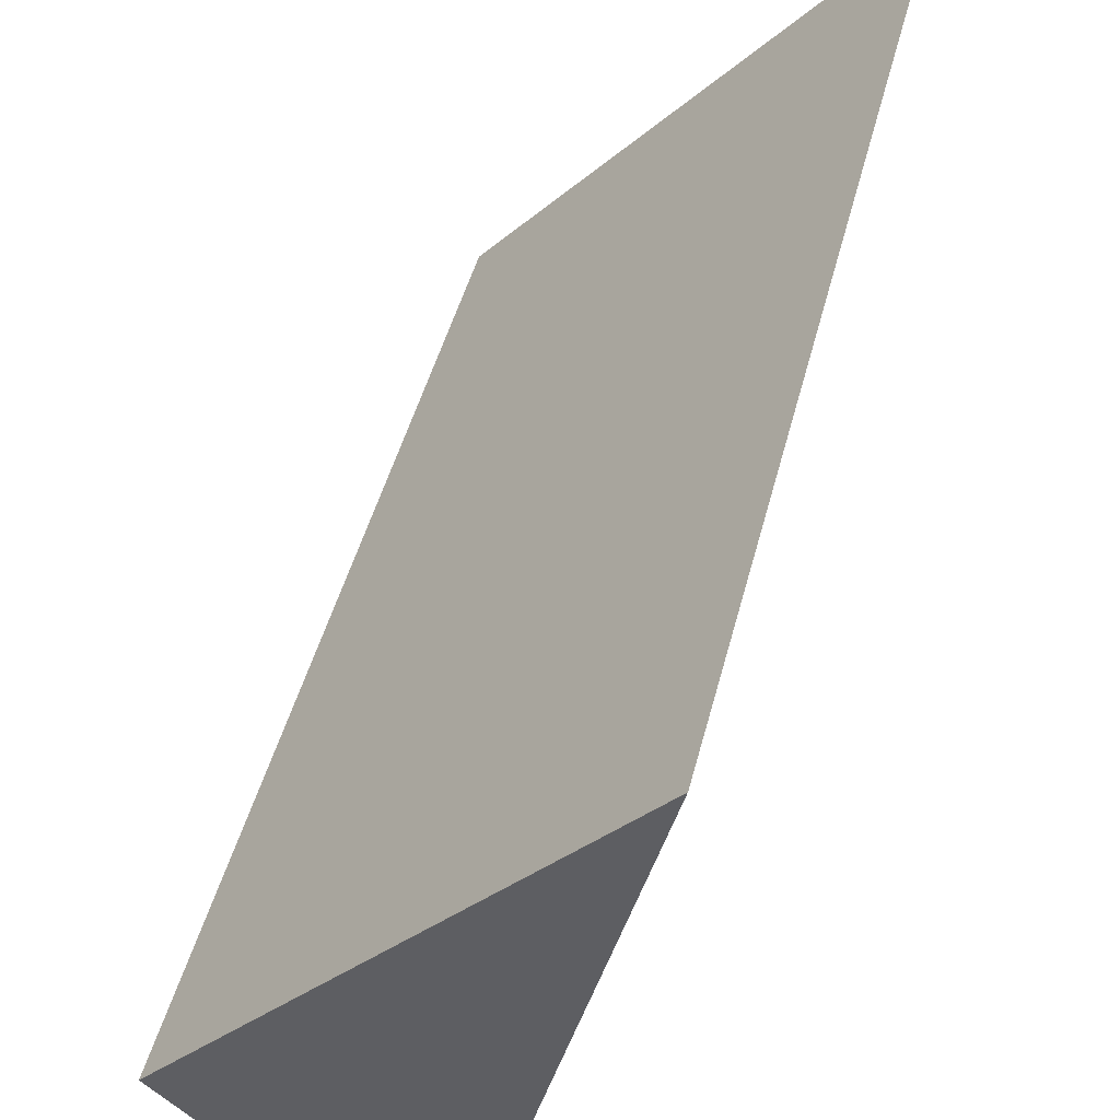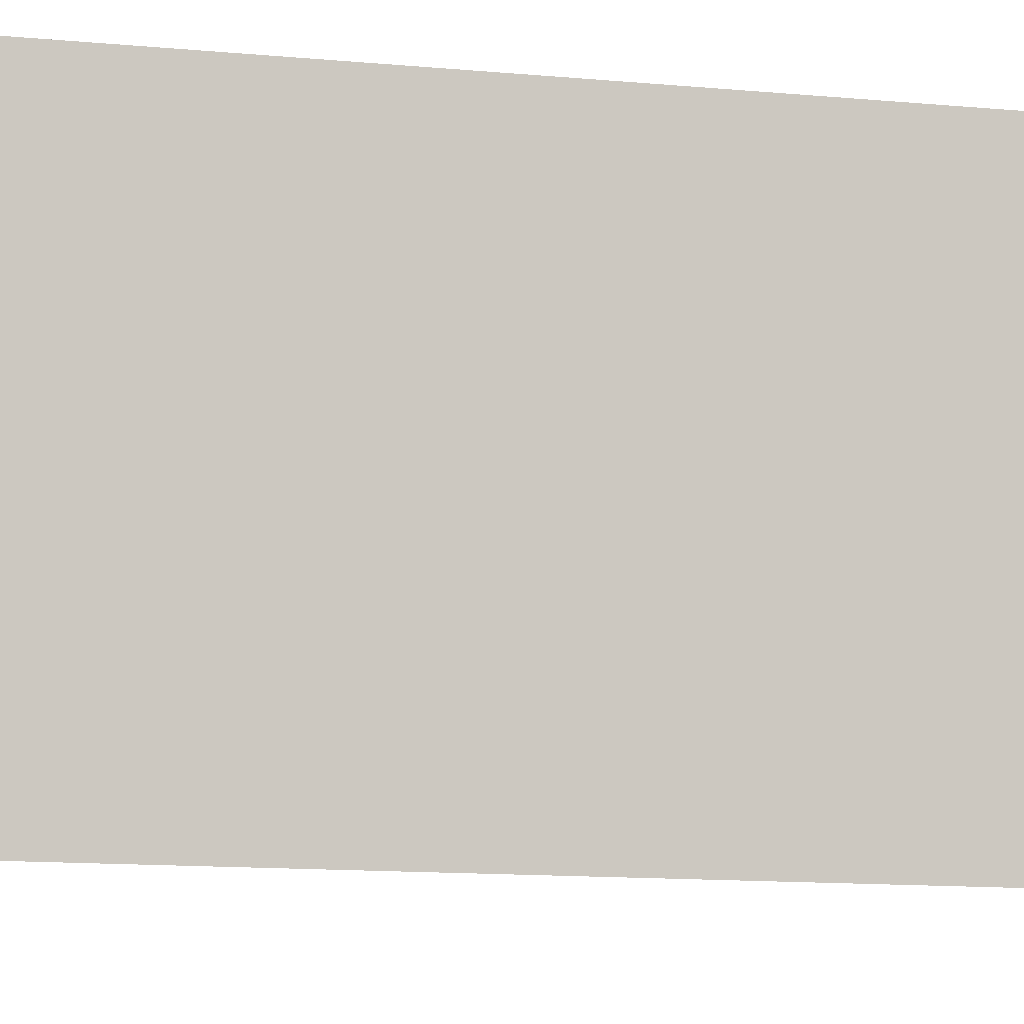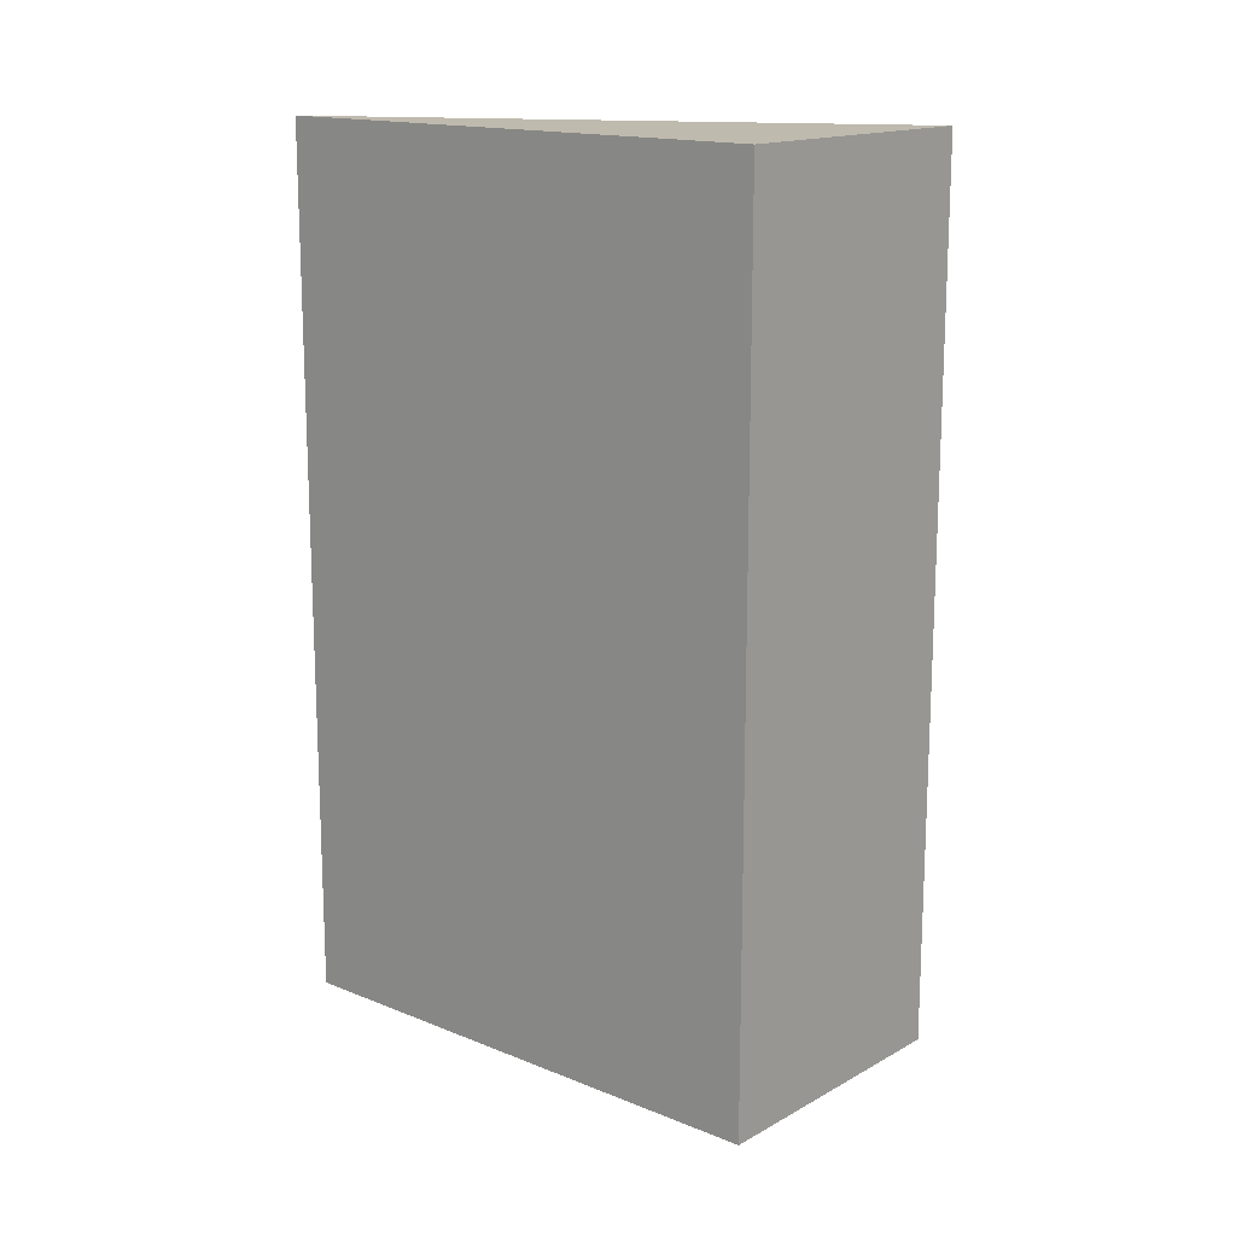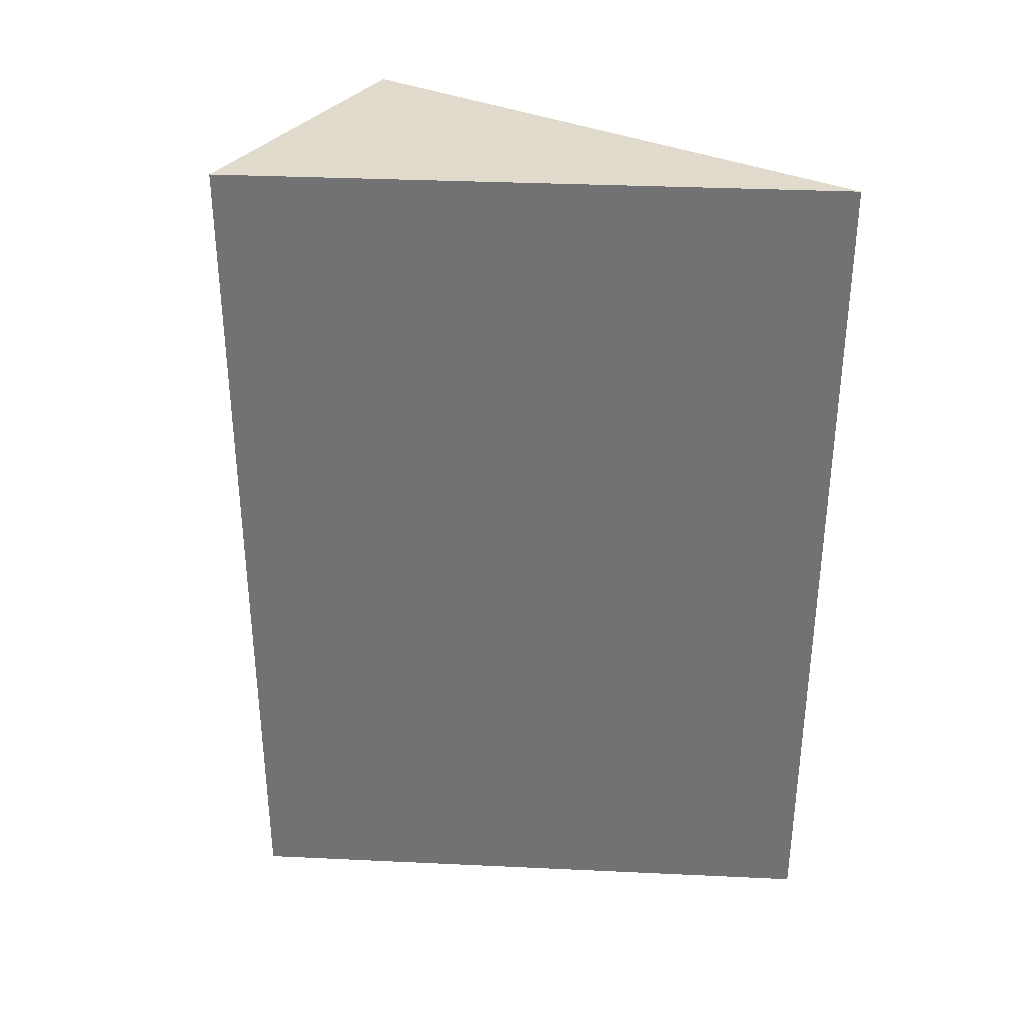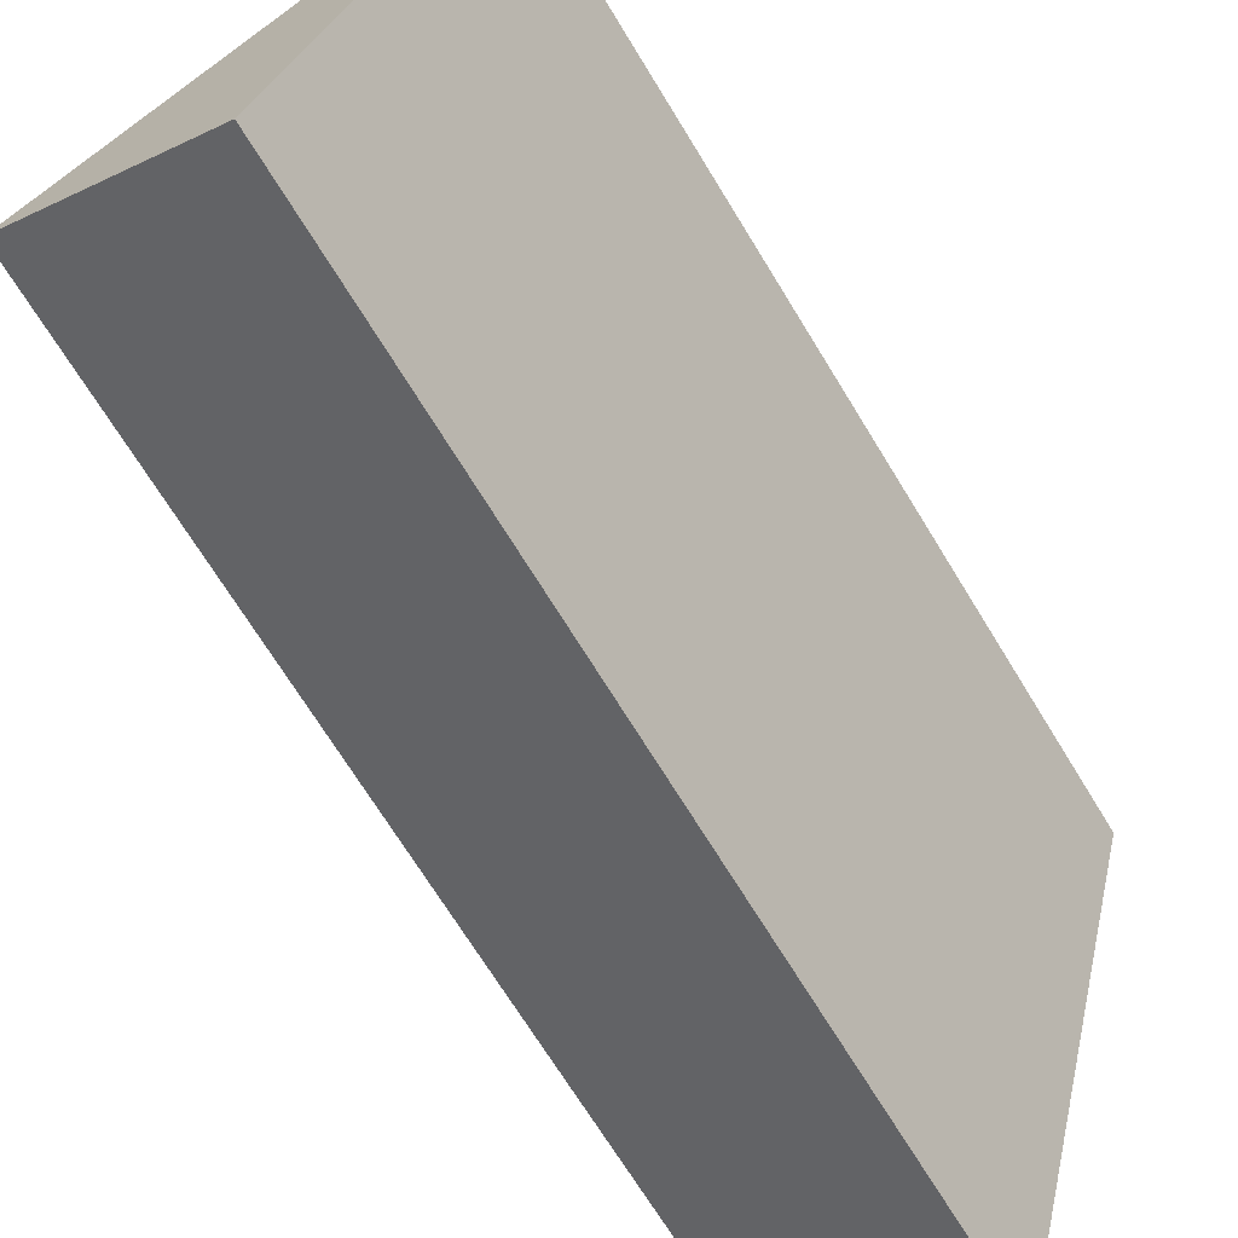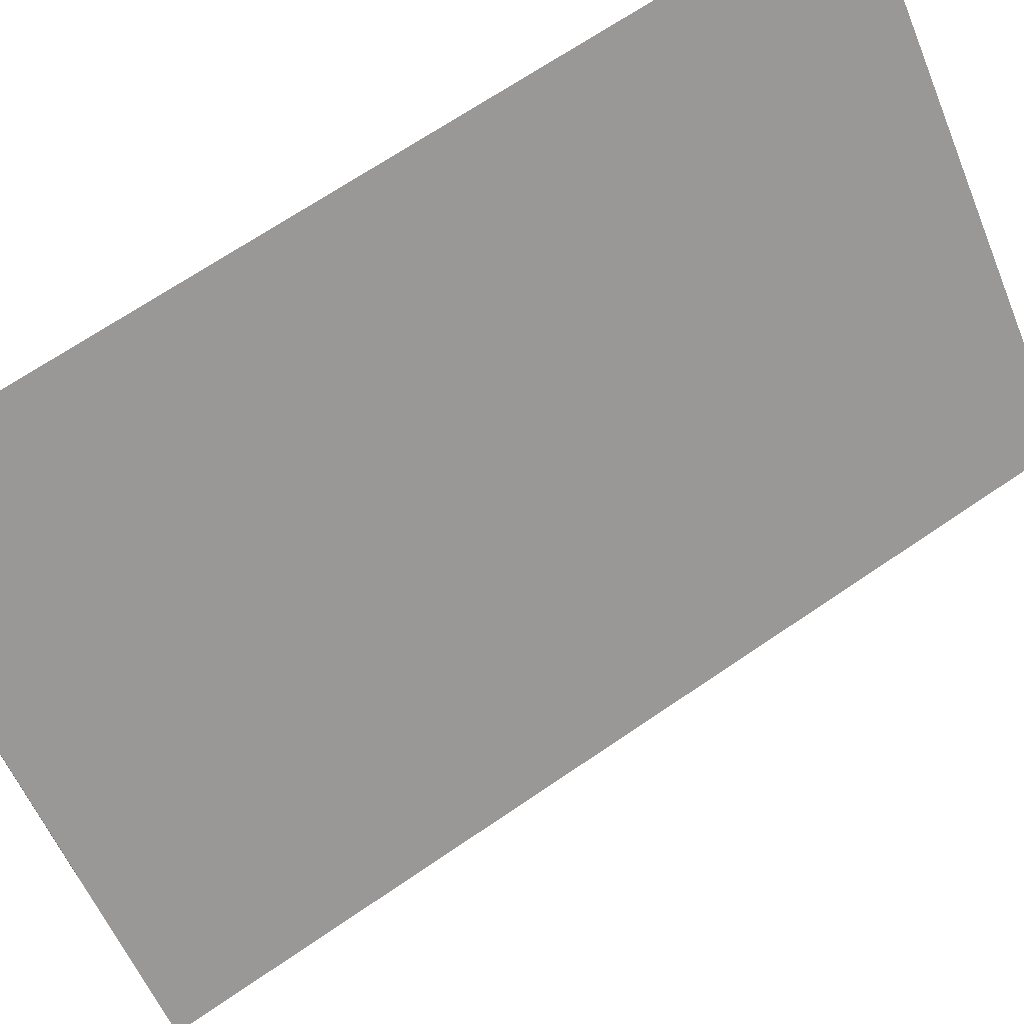
<metadata>
{"format":"obj","ext":"obj","renderer":"f3d","projection":"perspective","resolution":1024,"background":"white","views":[{"elev":45.4,"azim":13.8,"up":"+Y"},{"elev":-17.1,"azim":80.6,"up":"+Y"},{"elev":15.7,"azim":-91.9,"up":"+Z"},{"elev":33.9,"azim":79.2,"up":"+Z"},{"elev":-70.5,"azim":31.5,"up":"+Y"},{"elev":68.8,"azim":-124.3,"up":"+Y"}]}
</metadata>
<code>
v -5939 -3.606e+04 3.357
v -5942 -3.606e+04 3.359
v -5937 -3.605e+04 3.36
v -5942 -3.606e+04 16.33
v -5939 -3.606e+04 16.33
v -5937 -3.605e+04 16.33
f 1 2 3
f 4 5 6
f 5 1 3
f 6 5 3
f 5 2 1
f 5 4 2
f 4 3 2
f 4 6 3

</code>
